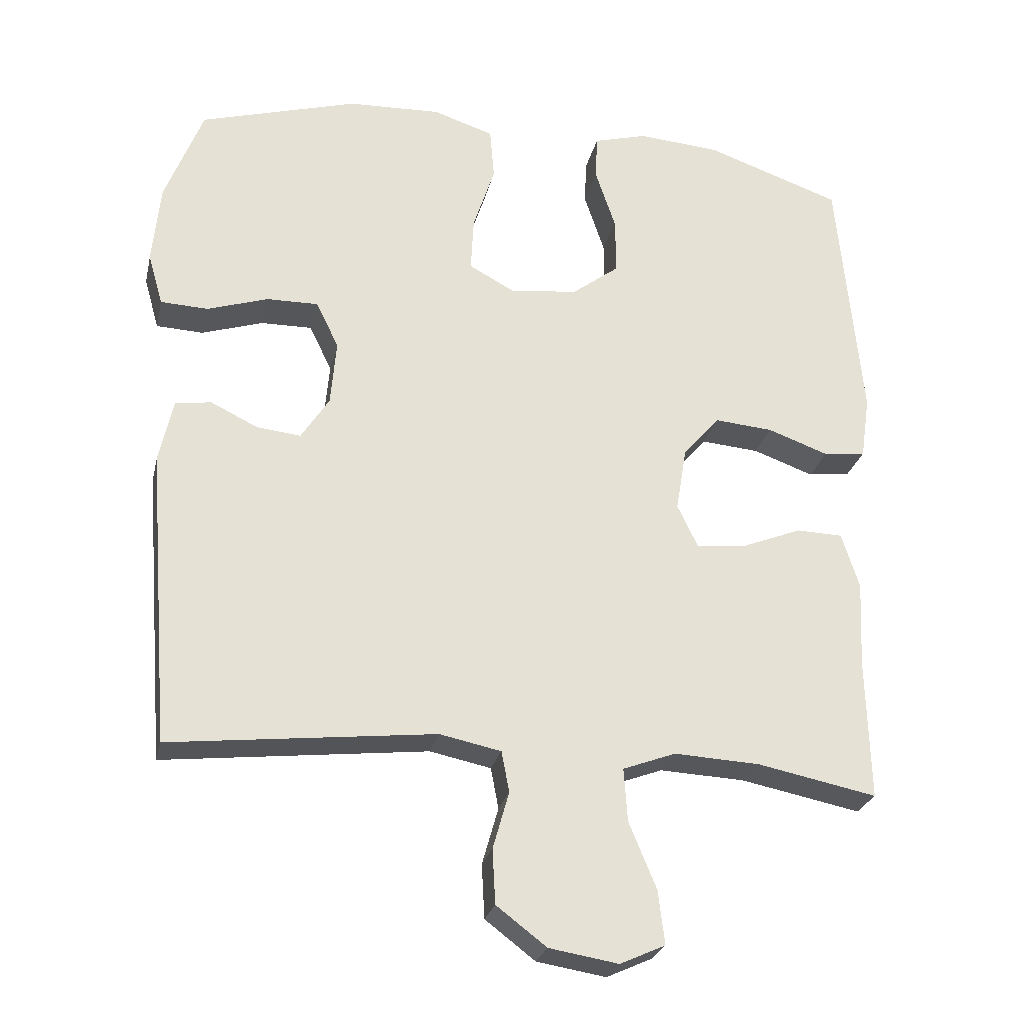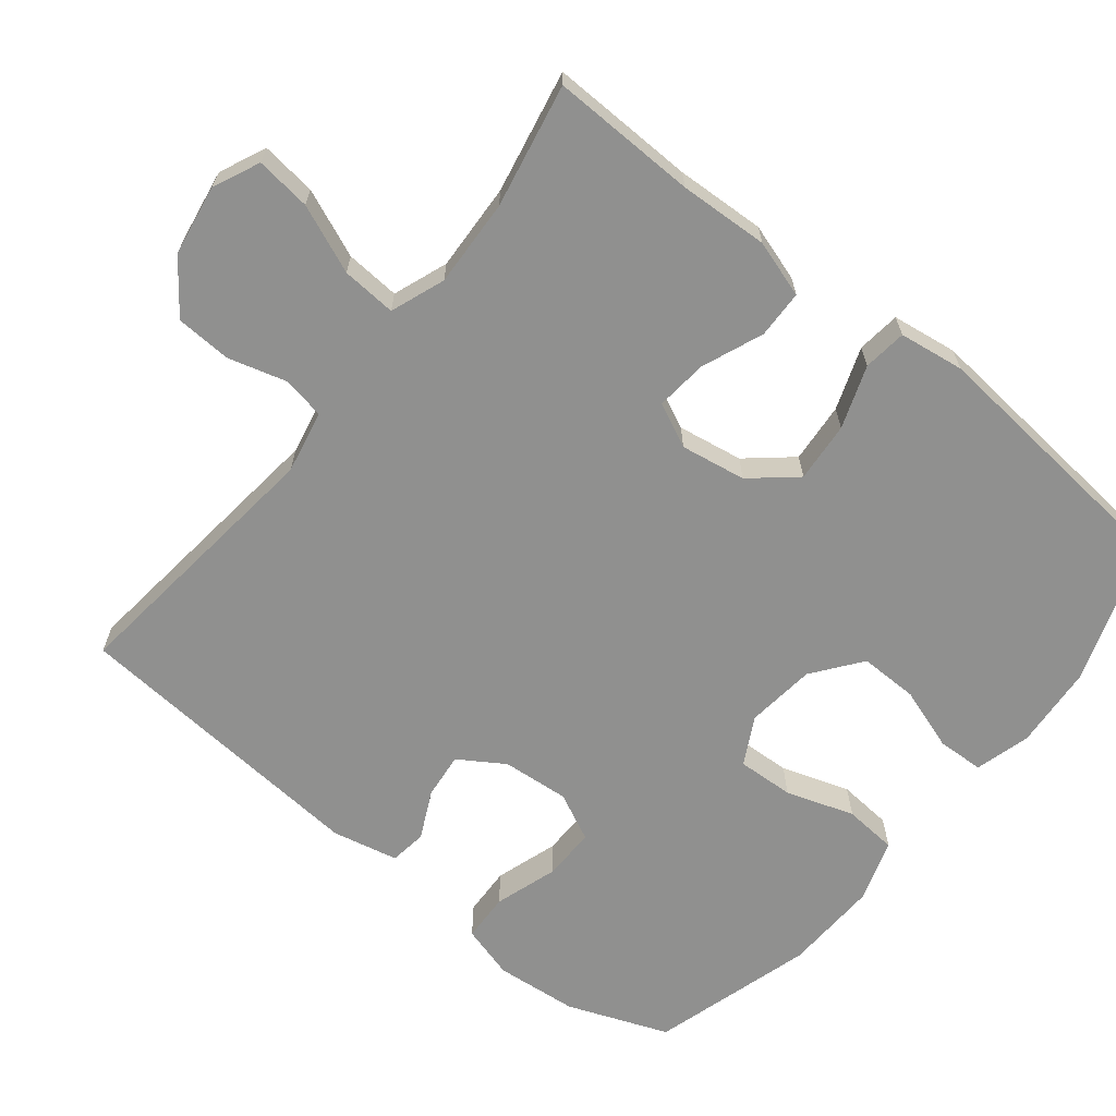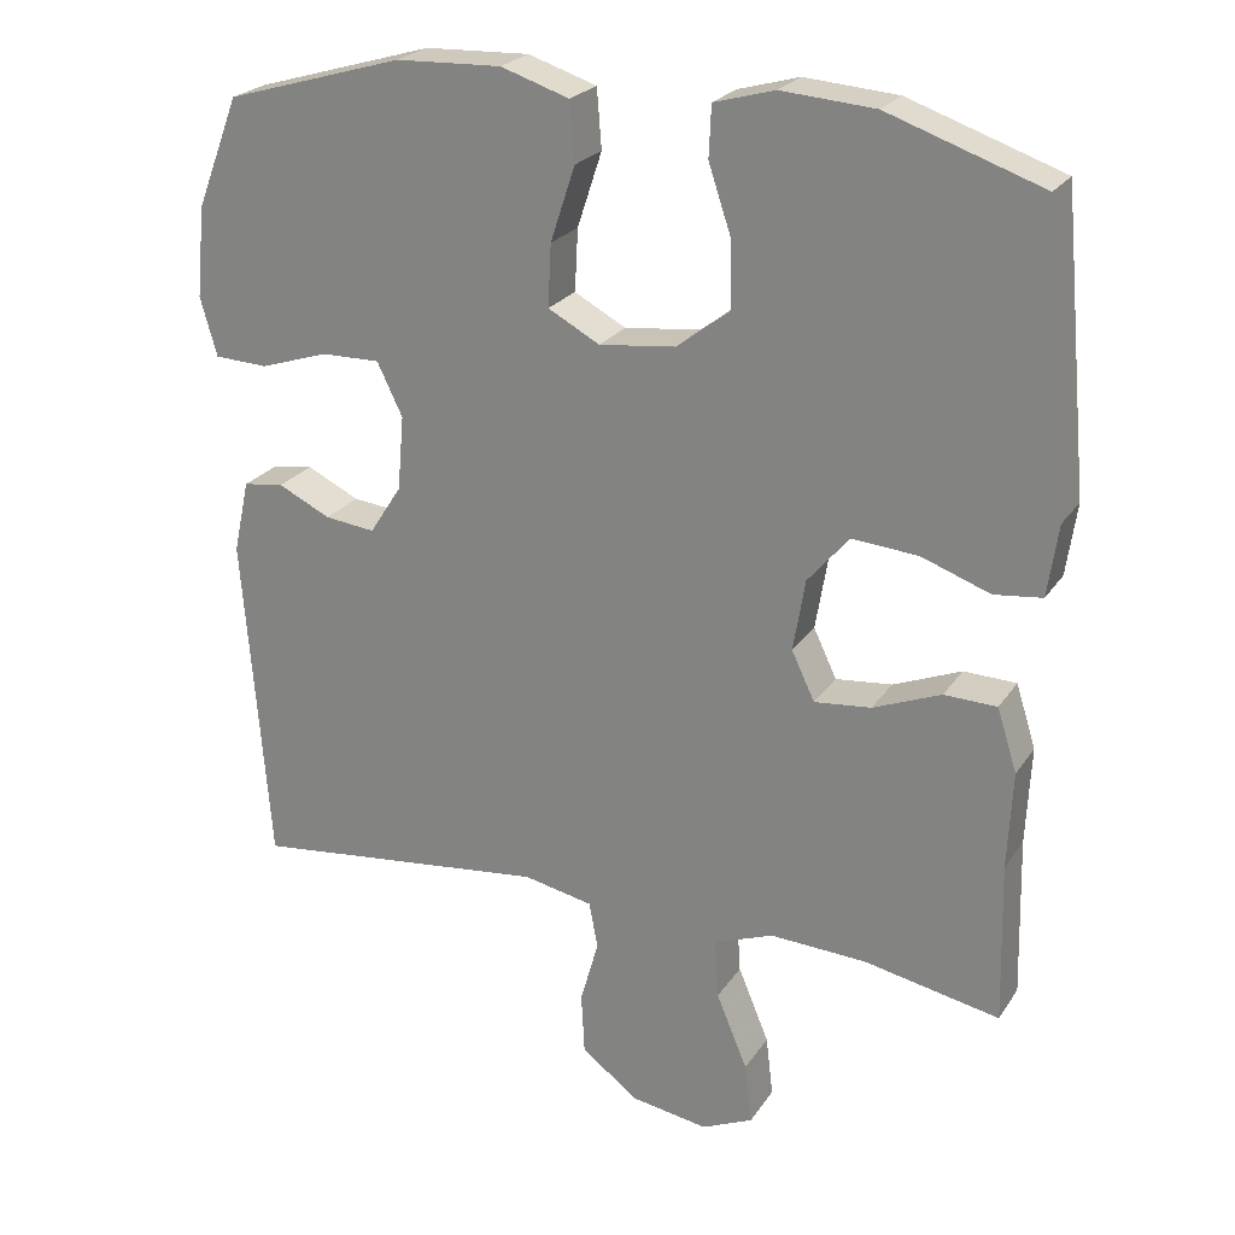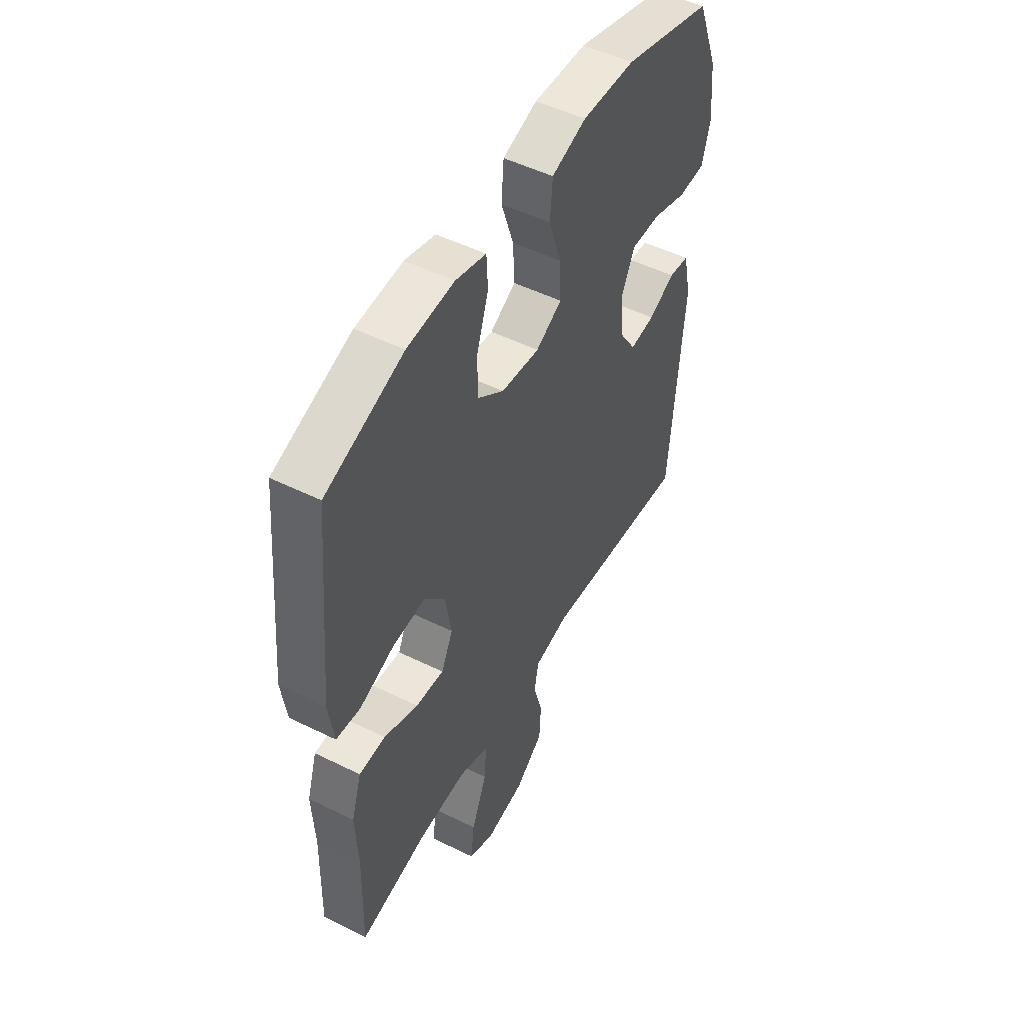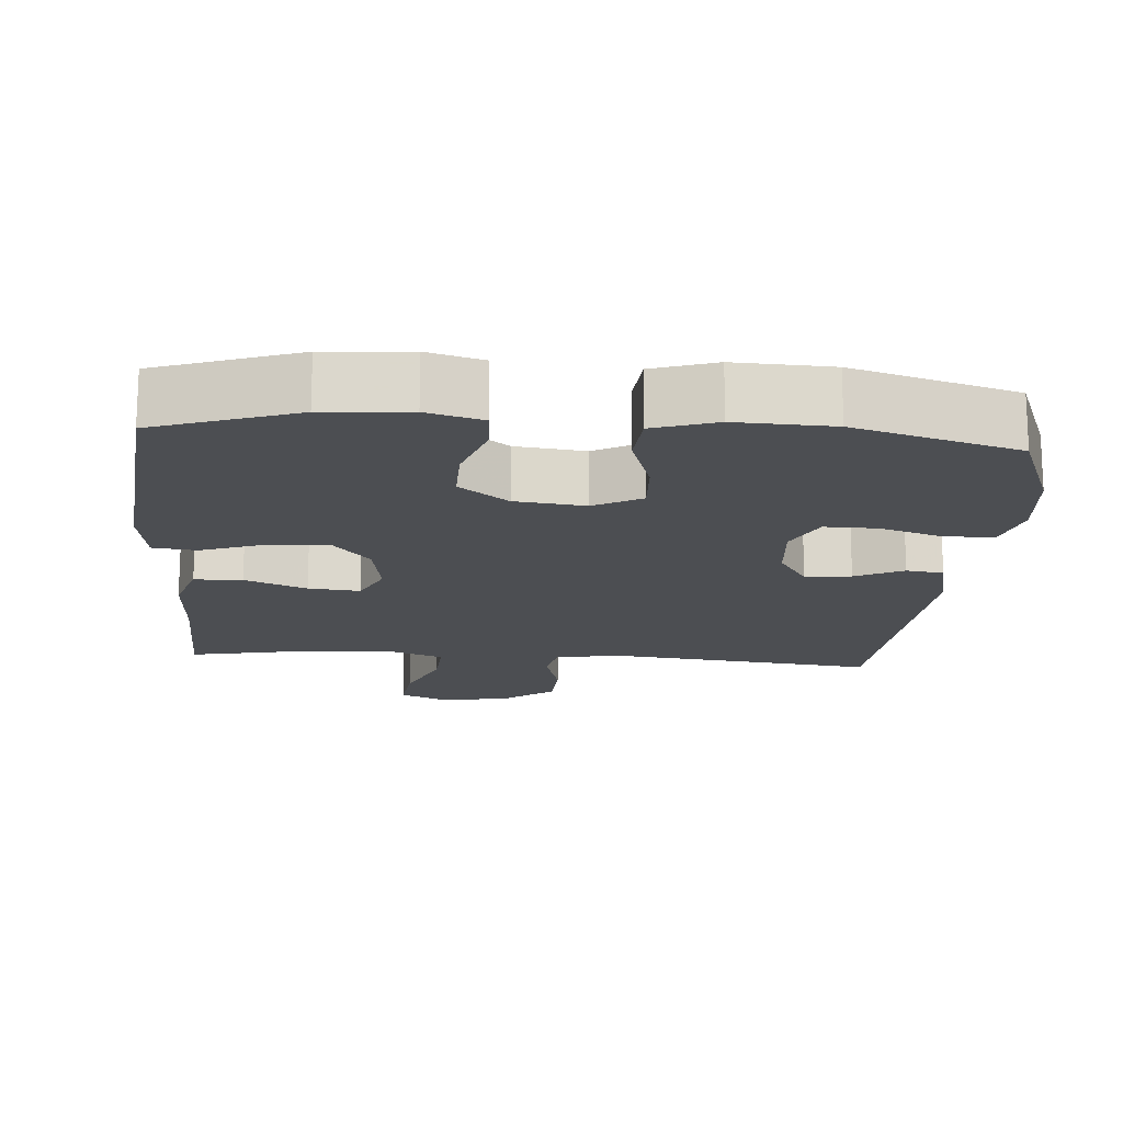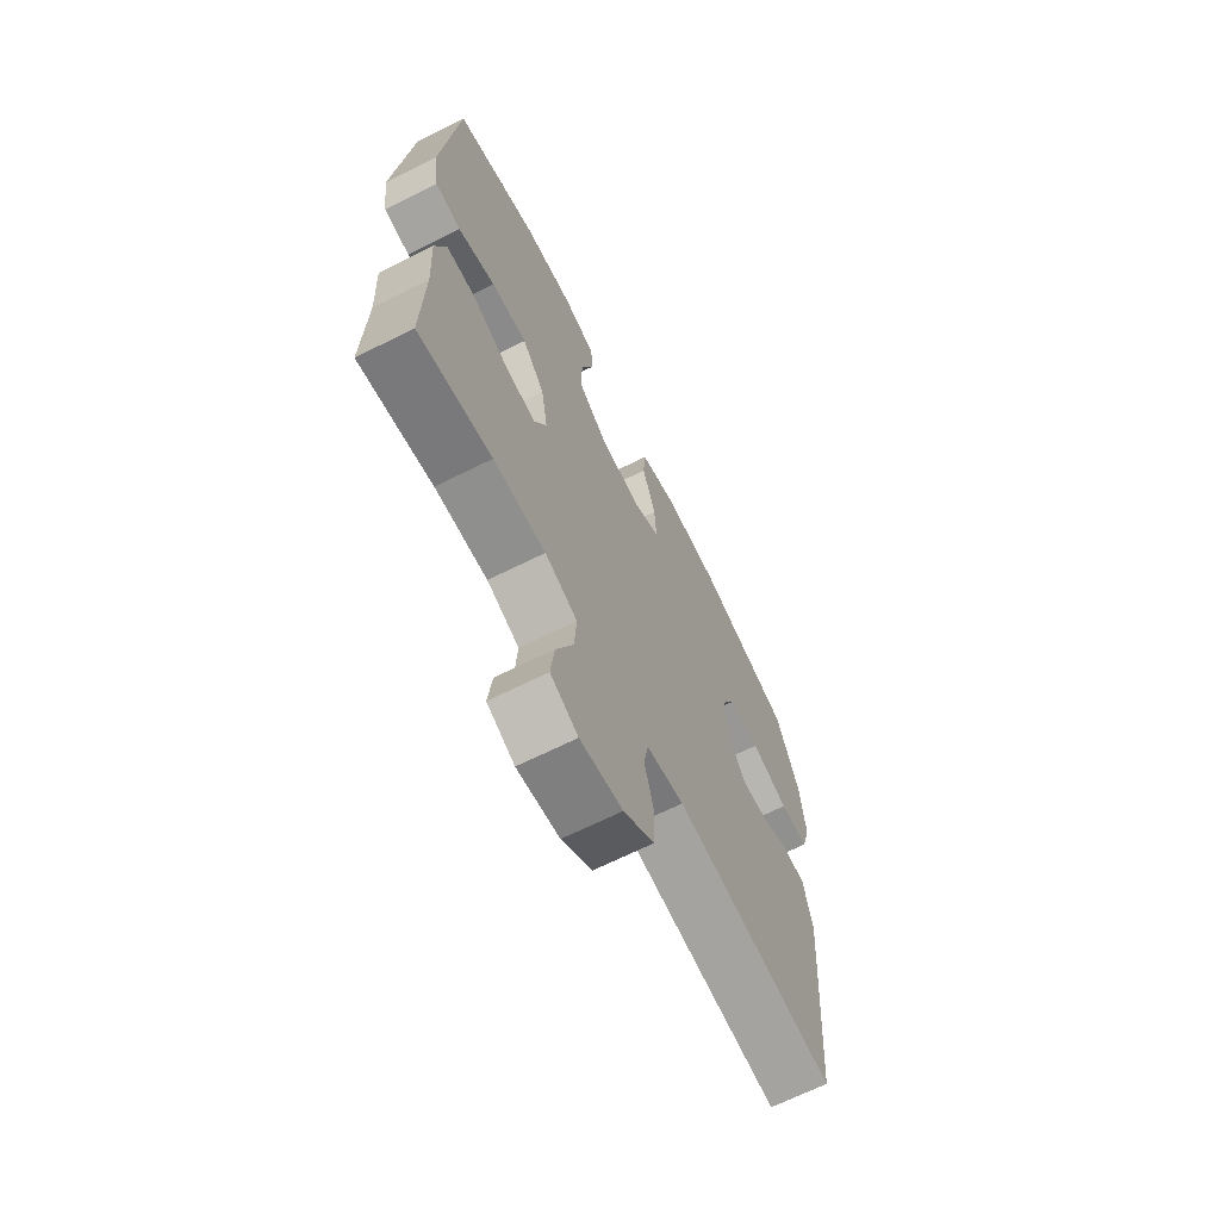
<metadata>
{"format":"obj","ext":"obj","renderer":"f3d","projection":"perspective","resolution":1024,"background":"white","views":[{"elev":-26.0,"azim":167.5,"up":"+Z"},{"elev":-65.6,"azim":-128.8,"up":"+Y"},{"elev":23.7,"azim":-154.7,"up":"+Z"},{"elev":50.6,"azim":-61.6,"up":"+Z"},{"elev":-16.6,"azim":-4.4,"up":"+Y"},{"elev":-67.7,"azim":-63.5,"up":"+Z"}]}
</metadata>
<code>
v 0.5 0.07 -0.5
v 0.125 0.07 -0.458
v 0.038 0.07 -0.476
v 0.027 0.07 -0.534
v 0.05 0.07 -0.615
v 0.046 0.07 -0.692
v -0.025 0.07 -0.746
v -0.123 0.07 -0.762
v -0.187 0.07 -0.733
v -0.178 0.07 -0.657
v -0.139 0.07 -0.563
v -0.134 0.07 -0.488
v -0.209 0.07 -0.46
v -0.33 0.07 -0.466
v -0.5 0.07 -0.5
v -0.495 0.07 -0.299
v -0.501 0.07 -0.176
v -0.476 0.07 -0.097
v -0.41 0.07 -0.095
v -0.325 0.07 -0.129
v -0.254 0.07 -0.136
v -0.225 0.07 -0.075
v -0.24 0.07 0.015
v -0.292 0.07 0.076
v -0.375 0.07 0.069
v -0.461 0.07 0.038
v -0.521 0.07 0.045
v -0.534 0.07 0.135
v -0.5 0.07 0.5
v -0.307 0.07 0.567
v -0.19 0.07 0.576
v -0.114 0.07 0.555
v -0.111 0.07 0.491
v -0.14 0.07 0.404
v -0.141 0.07 0.323
v -0.074 0.07 0.272
v 0.022 0.07 0.261
v 0.087 0.07 0.296
v 0.083 0.07 0.374
v 0.052 0.07 0.468
v 0.058 0.07 0.542
v 0.144 0.07 0.57
v 0.276 0.07 0.565
v 0.5 0.07 0.5
v 0.554 0.07 0.361
v 0.565 0.07 0.247
v 0.544 0.07 0.173
v 0.477 0.07 0.17
v 0.39 0.07 0.198
v 0.317 0.07 0.199
v 0.285 0.07 0.133
v 0.293 0.07 0.04
v 0.333 0.07 -0.022
v 0.396 0.07 -0.015
v 0.462 0.07 0.017
v 0.513 0.07 0.01
v 0.533 0.07 -0.081
v 0.5 0 -0.5
v 0.125 0 -0.458
v 0.038 0 -0.476
v 0.027 0 -0.534
v 0.05 0 -0.615
v 0.046 0 -0.692
v -0.025 0 -0.746
v -0.123 0 -0.762
v -0.187 0 -0.733
v -0.178 0 -0.657
v -0.139 0 -0.563
v -0.134 0 -0.488
v -0.209 0 -0.46
v -0.33 0 -0.466
v -0.5 0 -0.5
v -0.495 0 -0.299
v -0.501 0 -0.176
v -0.476 0 -0.097
v -0.41 0 -0.095
v -0.325 0 -0.129
v -0.254 0 -0.136
v -0.225 0 -0.075
v -0.24 0 0.015
v -0.292 0 0.076
v -0.375 0 0.069
v -0.461 0 0.038
v -0.521 0 0.045
v -0.534 0 0.135
v -0.5 0 0.5
v -0.307 0 0.567
v -0.19 0 0.576
v -0.114 0 0.555
v -0.111 0 0.491
v -0.14 0 0.404
v -0.141 0 0.323
v -0.074 0 0.272
v 0.022 0 0.261
v 0.087 0 0.296
v 0.083 0 0.374
v 0.052 0 0.468
v 0.058 0 0.542
v 0.144 0 0.57
v 0.276 0 0.565
v 0.5 0 0.5
v 0.554 0 0.361
v 0.565 0 0.247
v 0.544 0 0.173
v 0.477 0 0.17
v 0.39 0 0.198
v 0.317 0 0.199
v 0.285 0 0.133
v 0.293 0 0.04
v 0.333 0 -0.022
v 0.396 0 -0.015
v 0.462 0 0.017
v 0.513 0 0.01
v 0.533 0 -0.081
f 57 1 2
f 56 57 2
f 55 56 2
f 54 55 2
f 53 54 2 3
f 52 53 3
f 51 52 3
f 47 48 49
f 46 47 49
f 45 46 49
f 44 45 49
f 43 44 49
f 42 43 49
f 41 42 49
f 40 41 49
f 39 40 49
f 38 39 49 50
f 37 38 50 51
f 32 33 34
f 31 32 34
f 30 31 34
f 29 30 34
f 28 29 34
f 27 28 34
f 26 27 34
f 25 26 34
f 24 25 34 35
f 23 24 35 36
f 18 19 20
f 17 18 20
f 16 17 20
f 16 20 21
f 15 16 21
f 14 15 21
f 13 14 21 22
f 9 10 11
f 8 9 11
f 7 8 11
f 6 7 11
f 5 6 11
f 4 5 11
f 3 4 11 12
f 51 3 12
f 37 51 12
f 36 37 12
f 23 36 12
f 22 23 12
f 12 13 22
f 59 58 114
f 59 114 113
f 59 113 112
f 59 112 111
f 60 59 111 110
f 60 110 109
f 60 109 108
f 106 105 104
f 106 104 103
f 106 103 102
f 106 102 101
f 106 101 100
f 106 100 99
f 106 99 98
f 106 98 97
f 106 97 96
f 107 106 96 95
f 108 107 95 94
f 91 90 89
f 91 89 88
f 91 88 87
f 91 87 86
f 91 86 85
f 91 85 84
f 91 84 83
f 91 83 82
f 92 91 82 81
f 93 92 81 80
f 77 76 75
f 77 75 74
f 77 74 73
f 78 77 73
f 78 73 72
f 78 72 71
f 79 78 71 70
f 68 67 66
f 68 66 65
f 68 65 64
f 68 64 63
f 68 63 62
f 68 62 61
f 69 68 61 60
f 69 60 108
f 69 108 94
f 69 94 93
f 69 93 80
f 69 80 79
f 79 70 69
f 1 58 59 2
f 2 59 60 3
f 3 60 61 4
f 4 61 62 5
f 5 62 63 6
f 6 63 64 7
f 7 64 65 8
f 8 65 66 9
f 9 66 67 10
f 10 67 68 11
f 11 68 69 12
f 12 69 70 13
f 13 70 71 14
f 14 71 72 15
f 15 72 73 16
f 16 73 74 17
f 17 74 75 18
f 18 75 76 19
f 19 76 77 20
f 20 77 78 21
f 21 78 79 22
f 22 79 80 23
f 23 80 81 24
f 24 81 82 25
f 25 82 83 26
f 26 83 84 27
f 27 84 85 28
f 28 85 86 29
f 29 86 87 30
f 30 87 88 31
f 31 88 89 32
f 32 89 90 33
f 33 90 91 34
f 34 91 92 35
f 35 92 93 36
f 36 93 94 37
f 37 94 95 38
f 38 95 96 39
f 39 96 97 40
f 40 97 98 41
f 41 98 99 42
f 42 99 100 43
f 43 100 101 44
f 44 101 102 45
f 45 102 103 46
f 46 103 104 47
f 47 104 105 48
f 48 105 106 49
f 49 106 107 50
f 50 107 108 51
f 51 108 109 52
f 52 109 110 53
f 53 110 111 54
f 54 111 112 55
f 55 112 113 56
f 56 113 114 57
f 57 114 58 1

</code>
